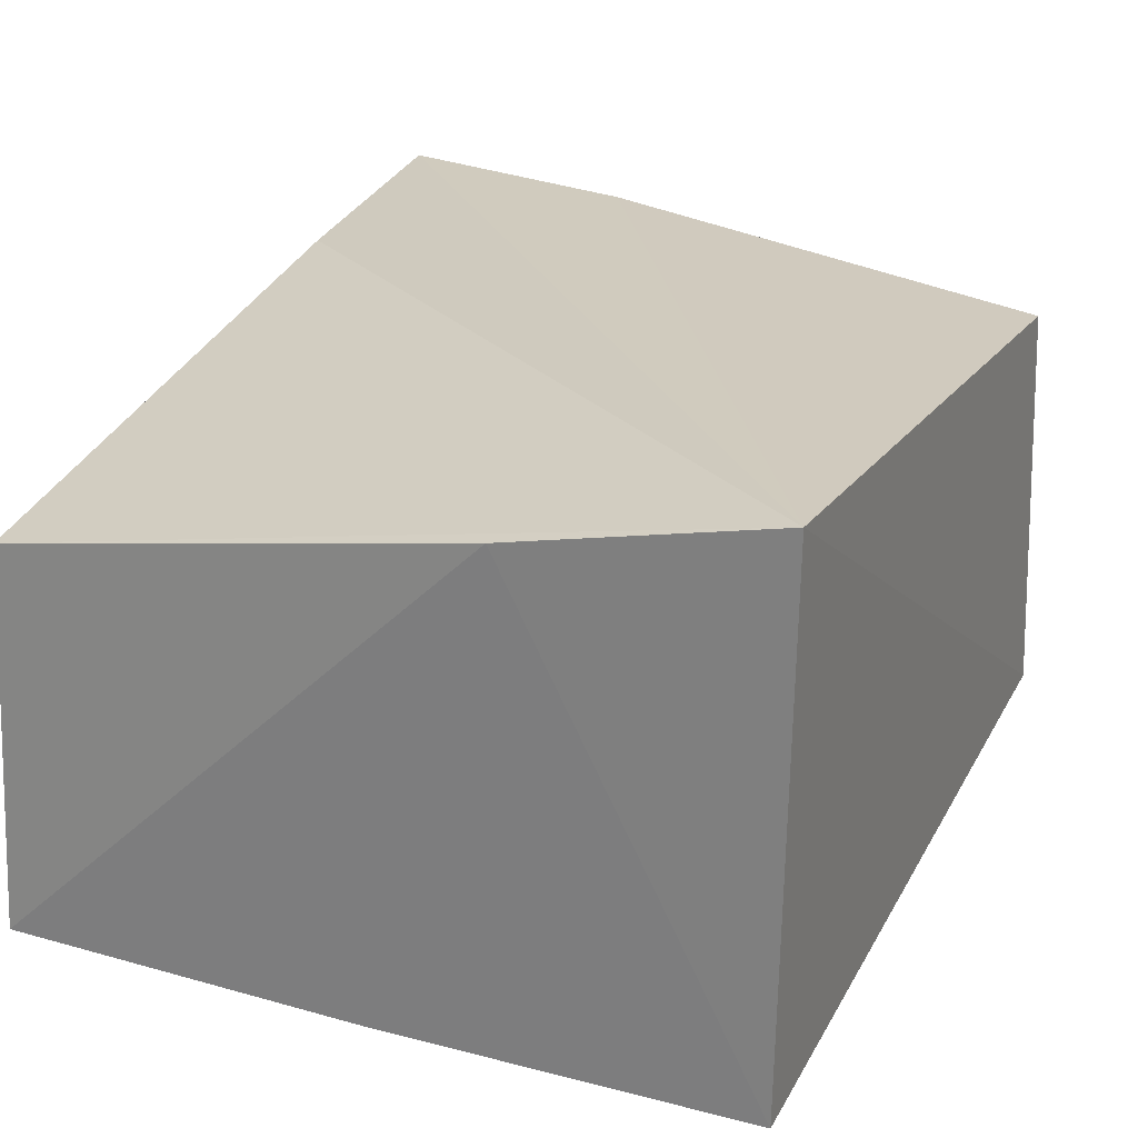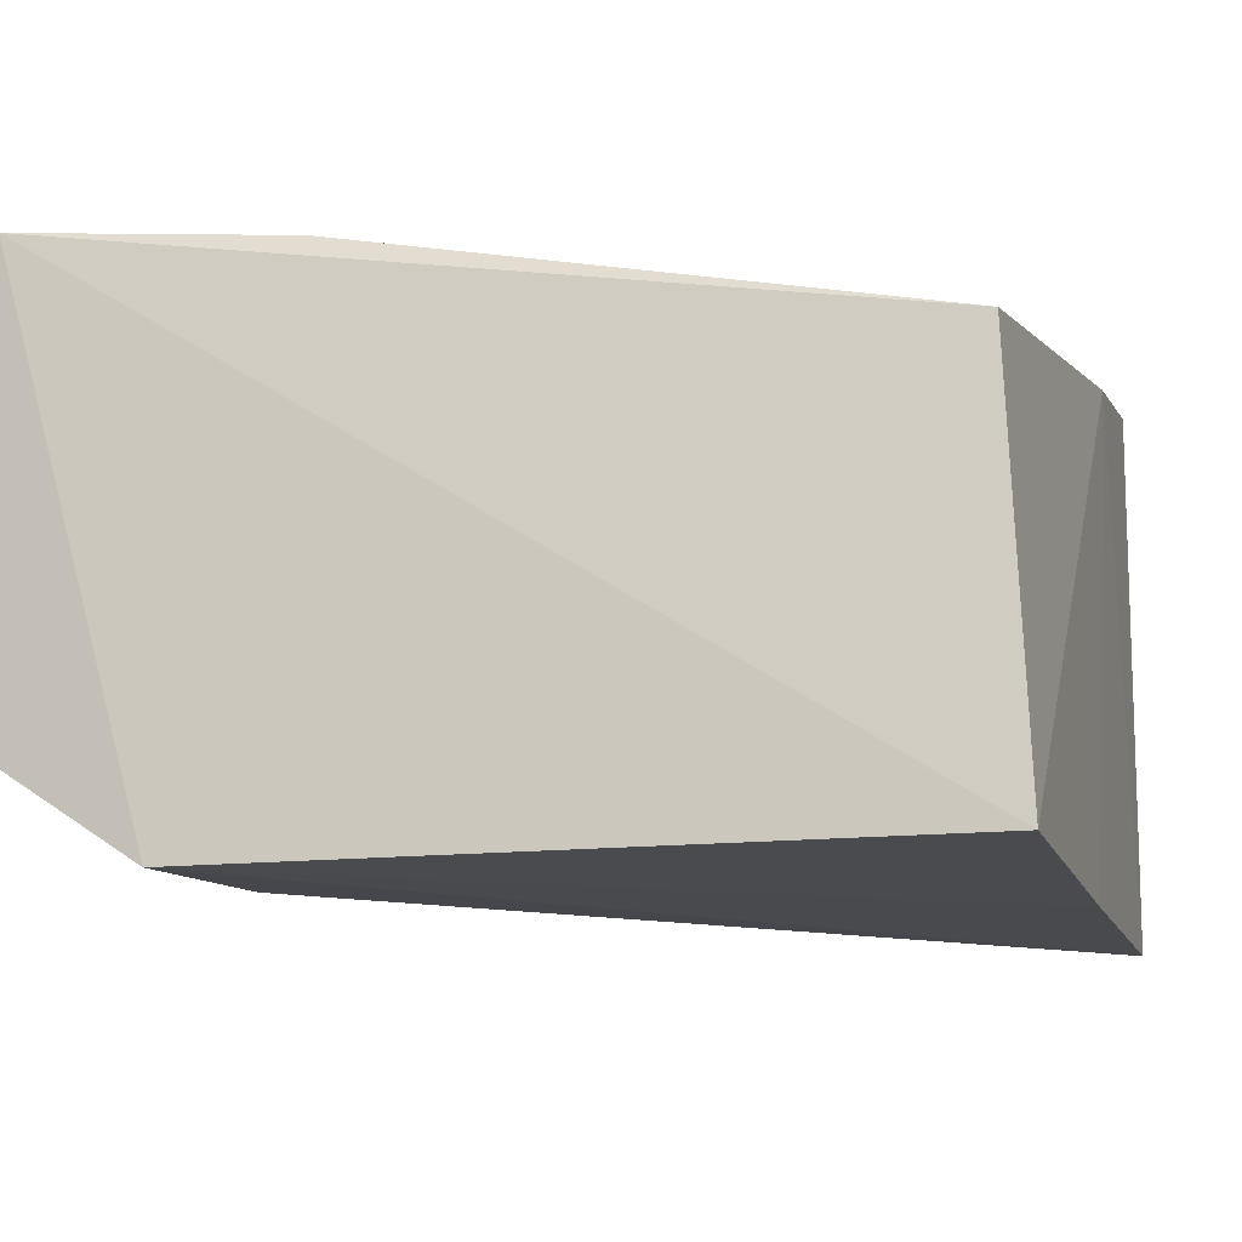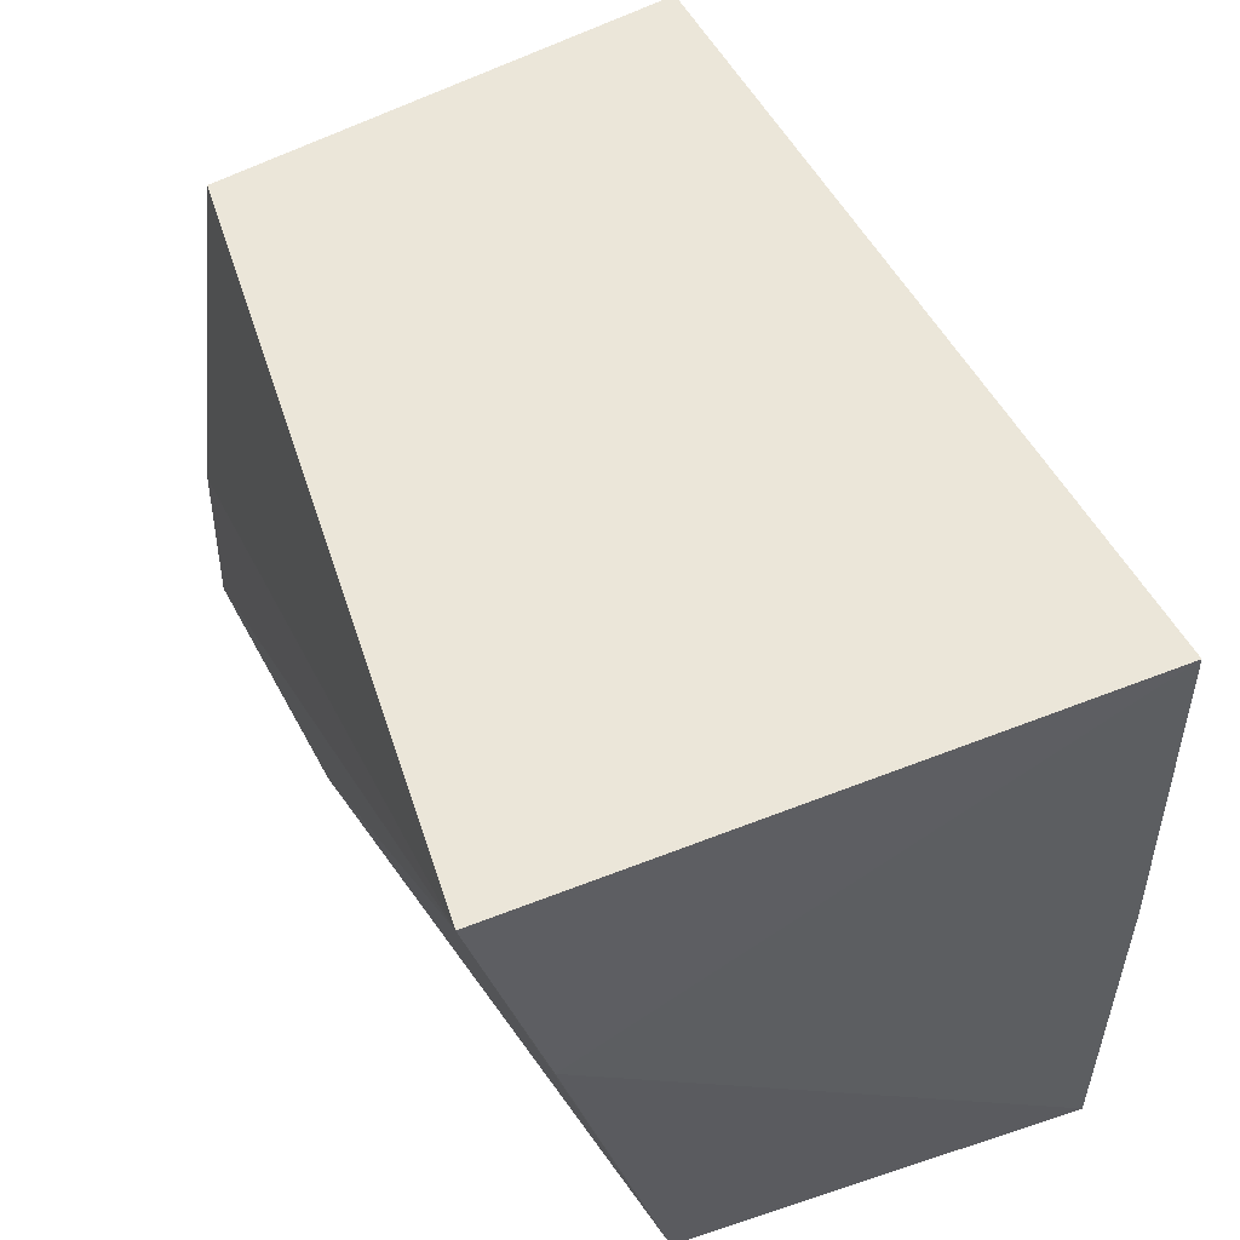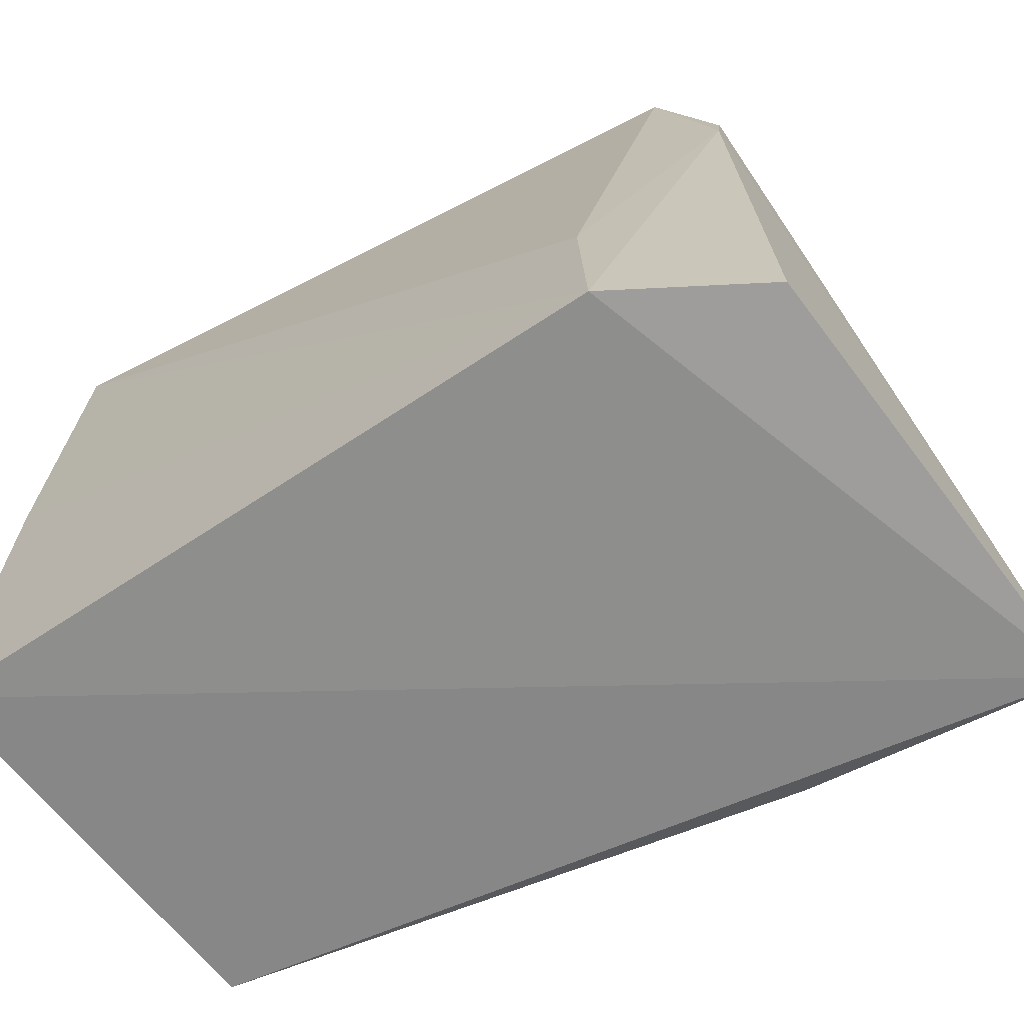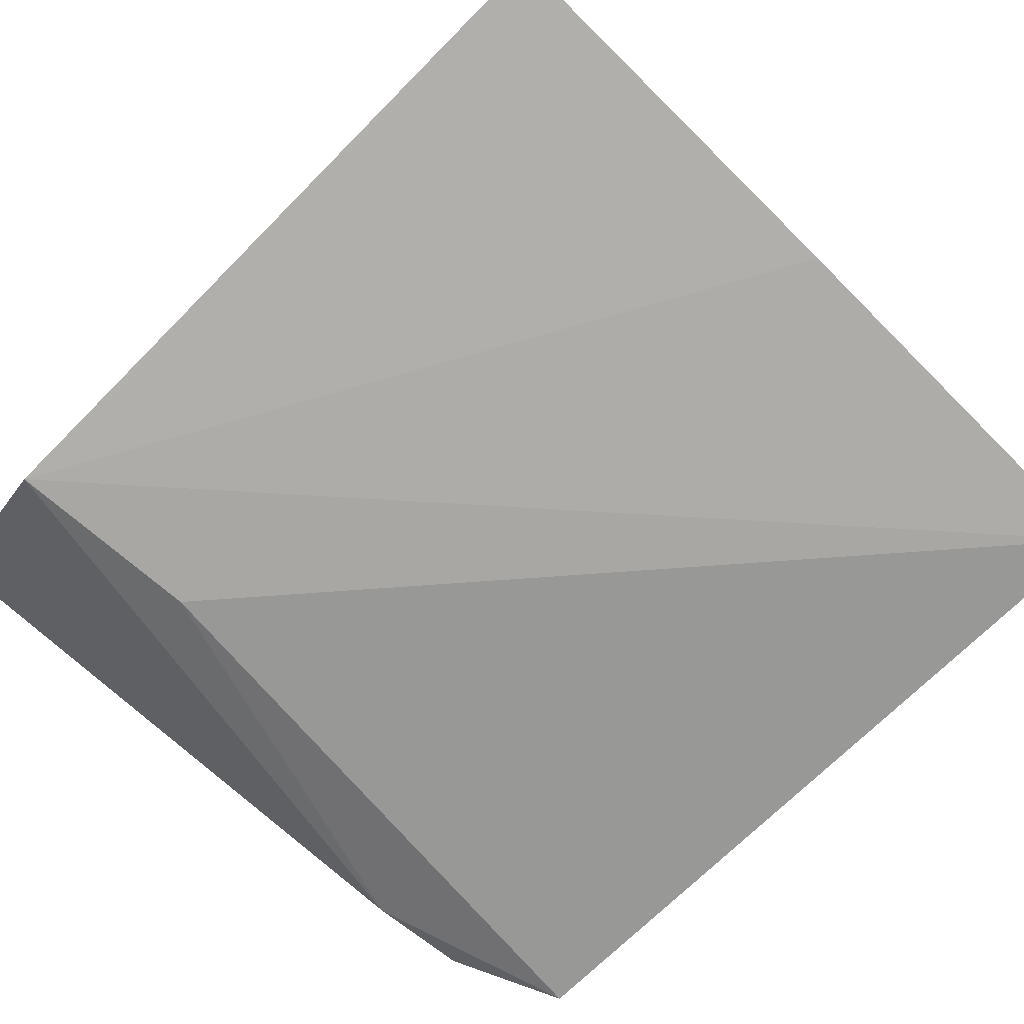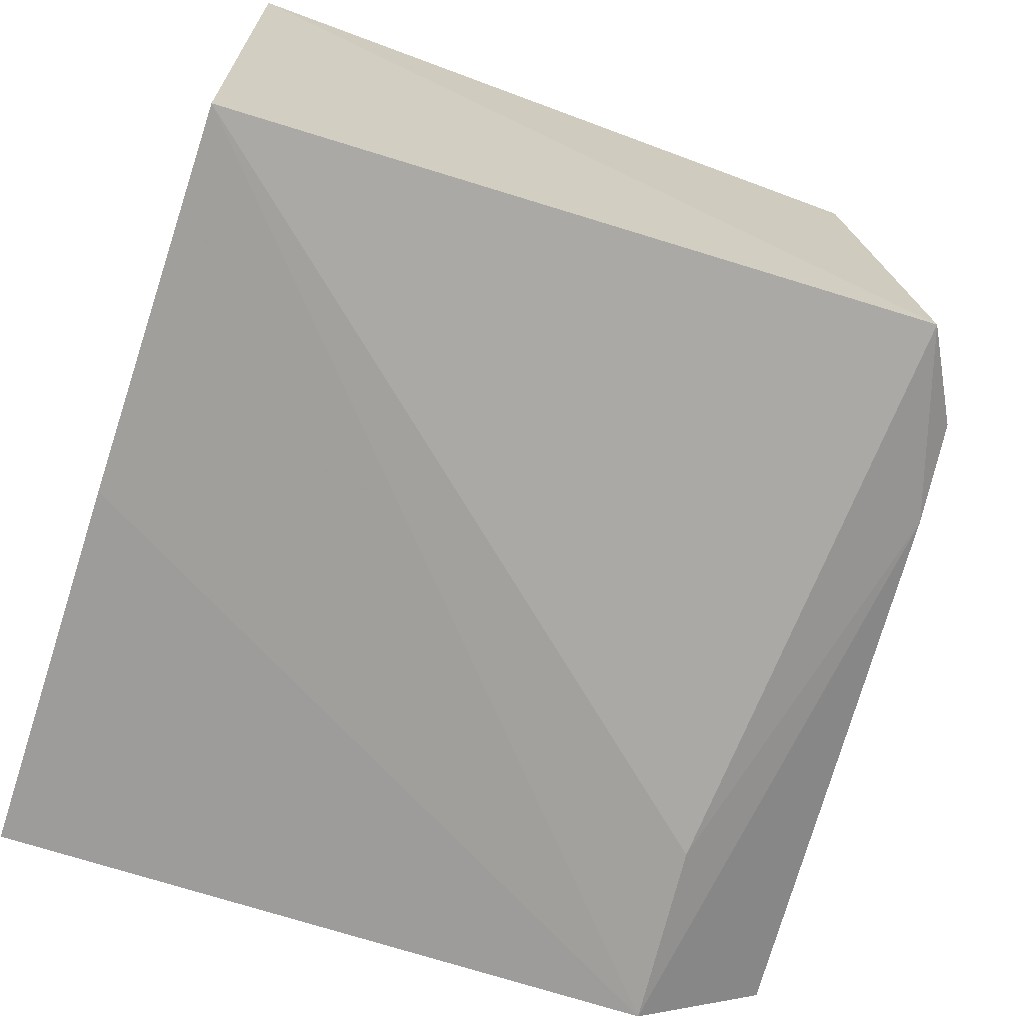
<metadata>
{"format":"obj","ext":"obj","renderer":"f3d","projection":"perspective","resolution":1024,"background":"white","views":[{"elev":24.6,"azim":116.0,"up":"+Z"},{"elev":-15.2,"azim":16.0,"up":"+Z"},{"elev":57.2,"azim":67.8,"up":"+Y"},{"elev":-65.2,"azim":-145.5,"up":"+Y"},{"elev":-79.1,"azim":45.6,"up":"+Z"},{"elev":-69.3,"azim":162.0,"up":"+Z"}]}
</metadata>
<code>
v 0.005778 0.06623 0.02355
v 0.005113 0.03649 0.01698
v 0.005562 0.06587 0.002389
v -0.0224 0.06551 0.005786
v -0.02664 0.03569 0.02268
v -0.0206 0.03572 0.001825
v 0.005735 0.03591 0.001586
v -0.01643 0.03667 0.0218
v -0.02053 0.06545 0.02164
v -0.02008 0.04307 0.002257
v -0.02586 0.03617 0.005255
v 0.006041 0.05612 0.02118
v 0.005692 0.05088 0.001837
v -0.02415 0.04641 0.02282
v -0.0246 0.06162 0.006955
v -0.02479 0.05782 0.006029
v -0.02387 0.06151 0.01137
f 1 3 4
f 7 2 5
f 7 5 6
f 8 5 2
f 8 2 1
f 8 1 5
f 9 1 4
f 10 4 3
f 10 3 6
f 11 6 5
f 12 1 2
f 12 2 7
f 12 3 1
f 13 7 6
f 13 6 3
f 13 12 7
f 13 3 12
f 14 9 5
f 14 5 1
f 14 1 9
f 15 9 4
f 16 10 6
f 16 4 10
f 16 6 11
f 16 15 4
f 16 11 5
f 16 5 15
f 17 15 5
f 17 5 9
f 17 9 15

</code>
